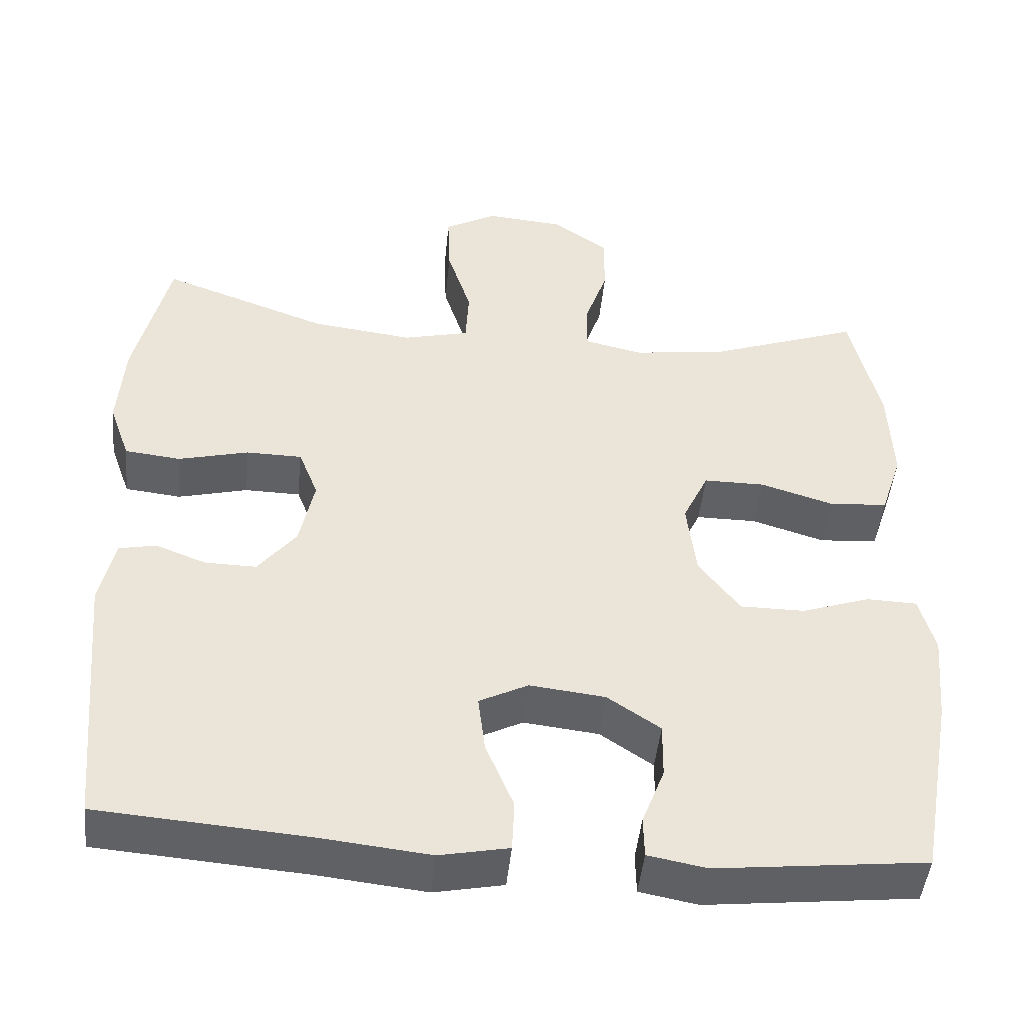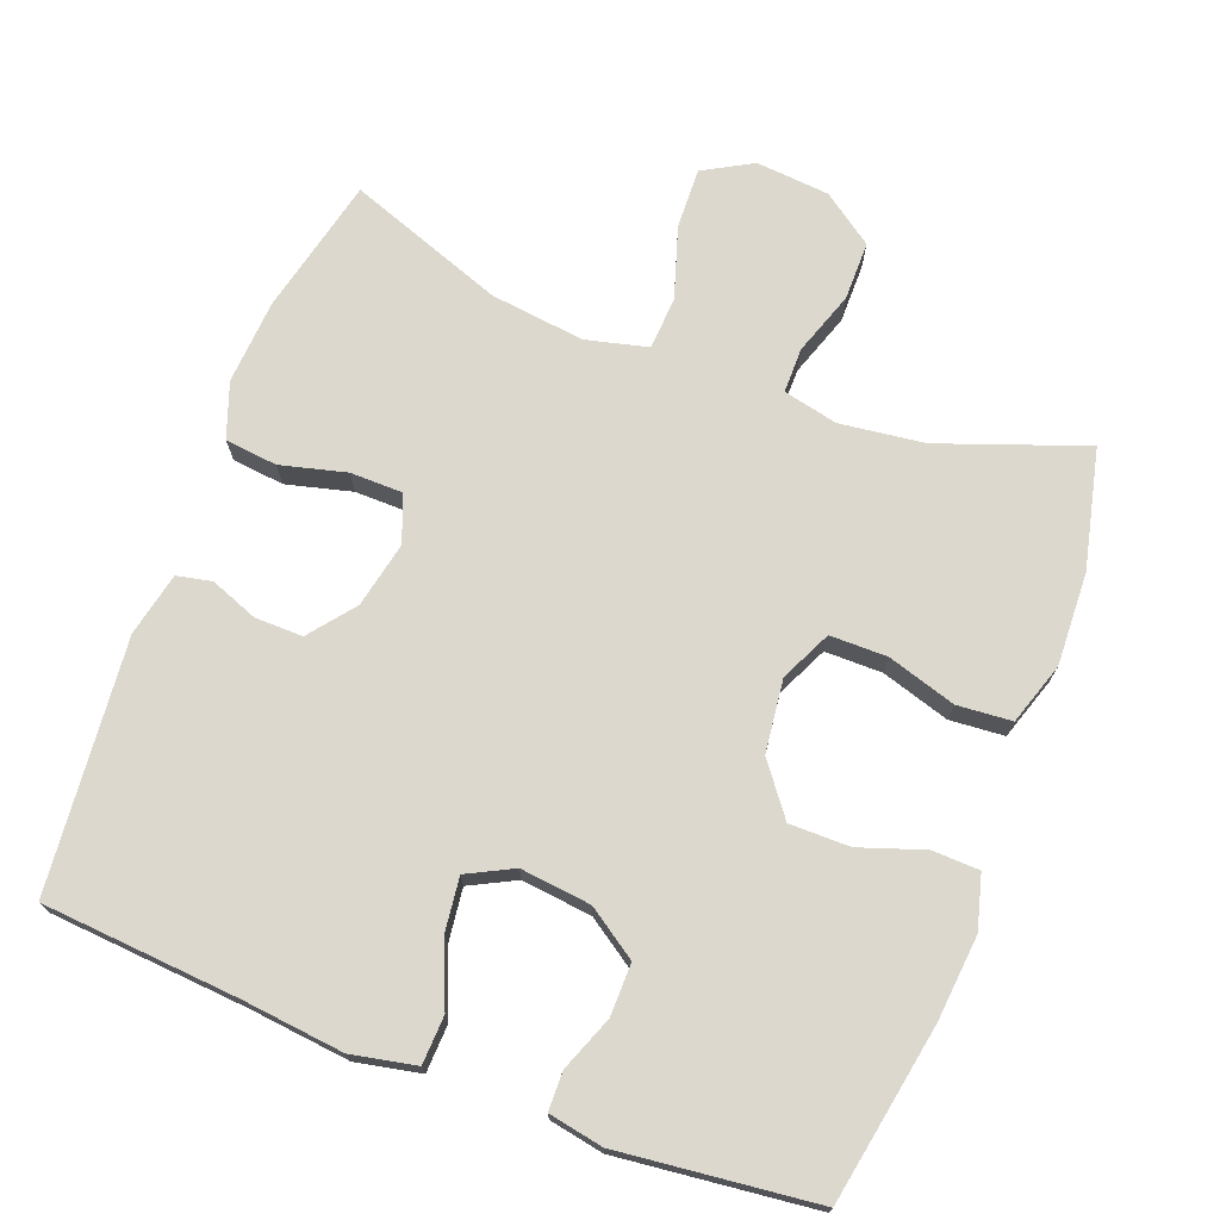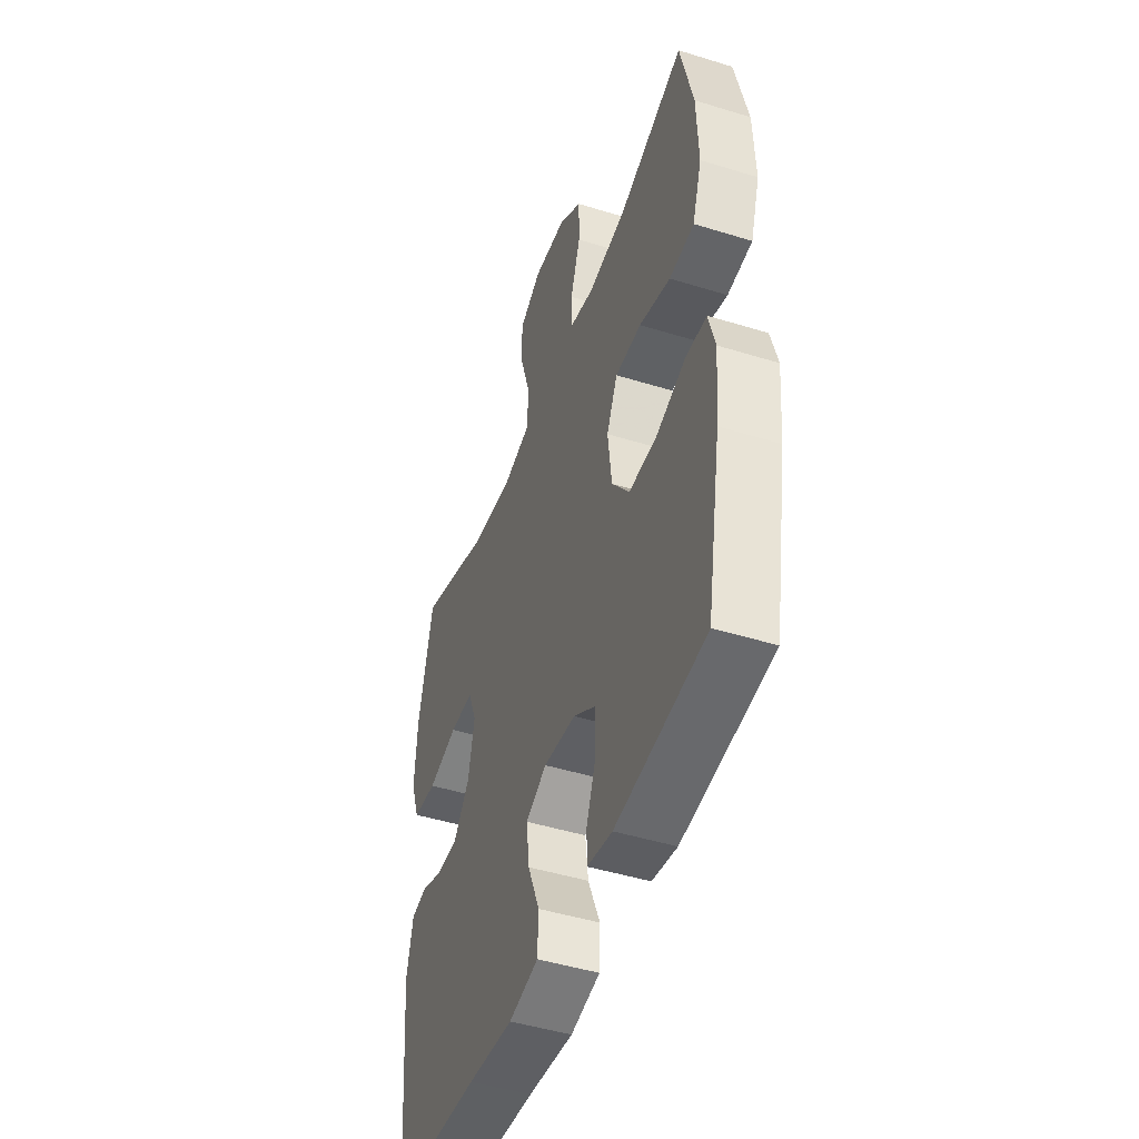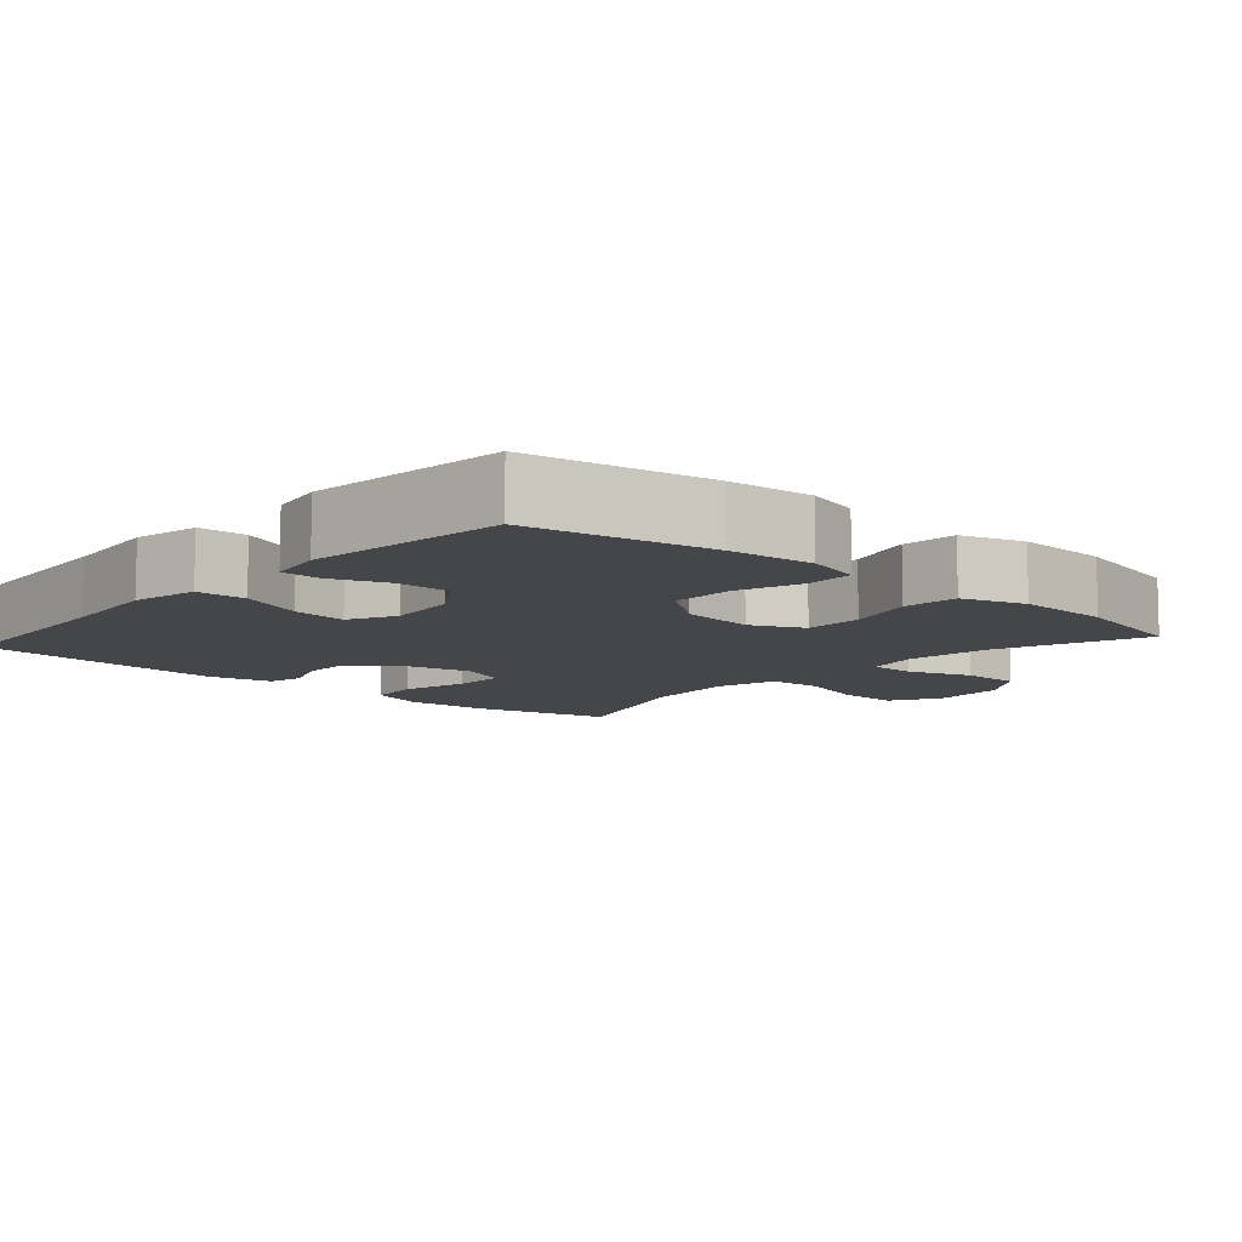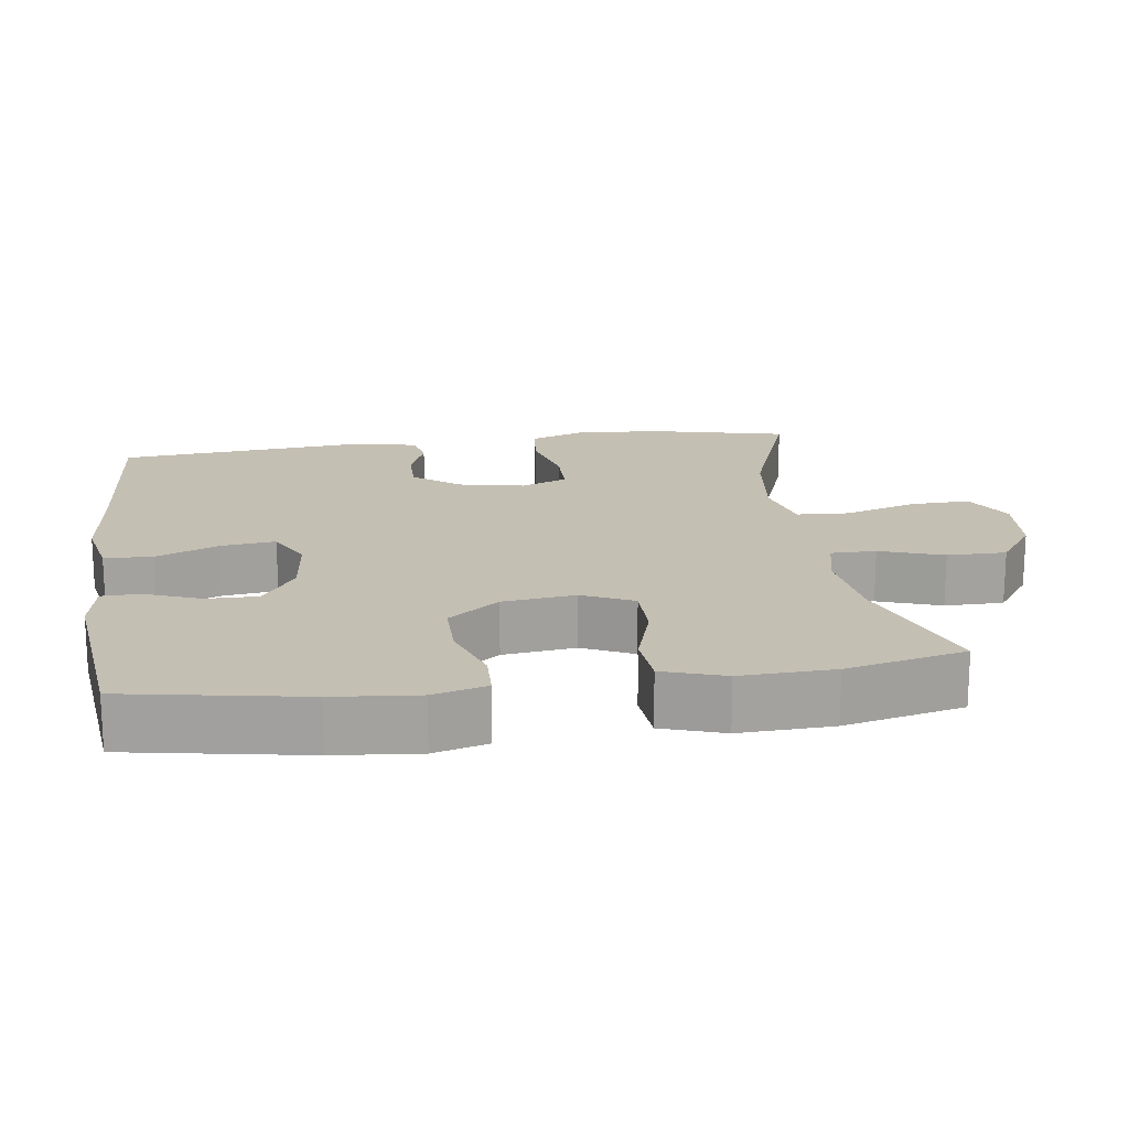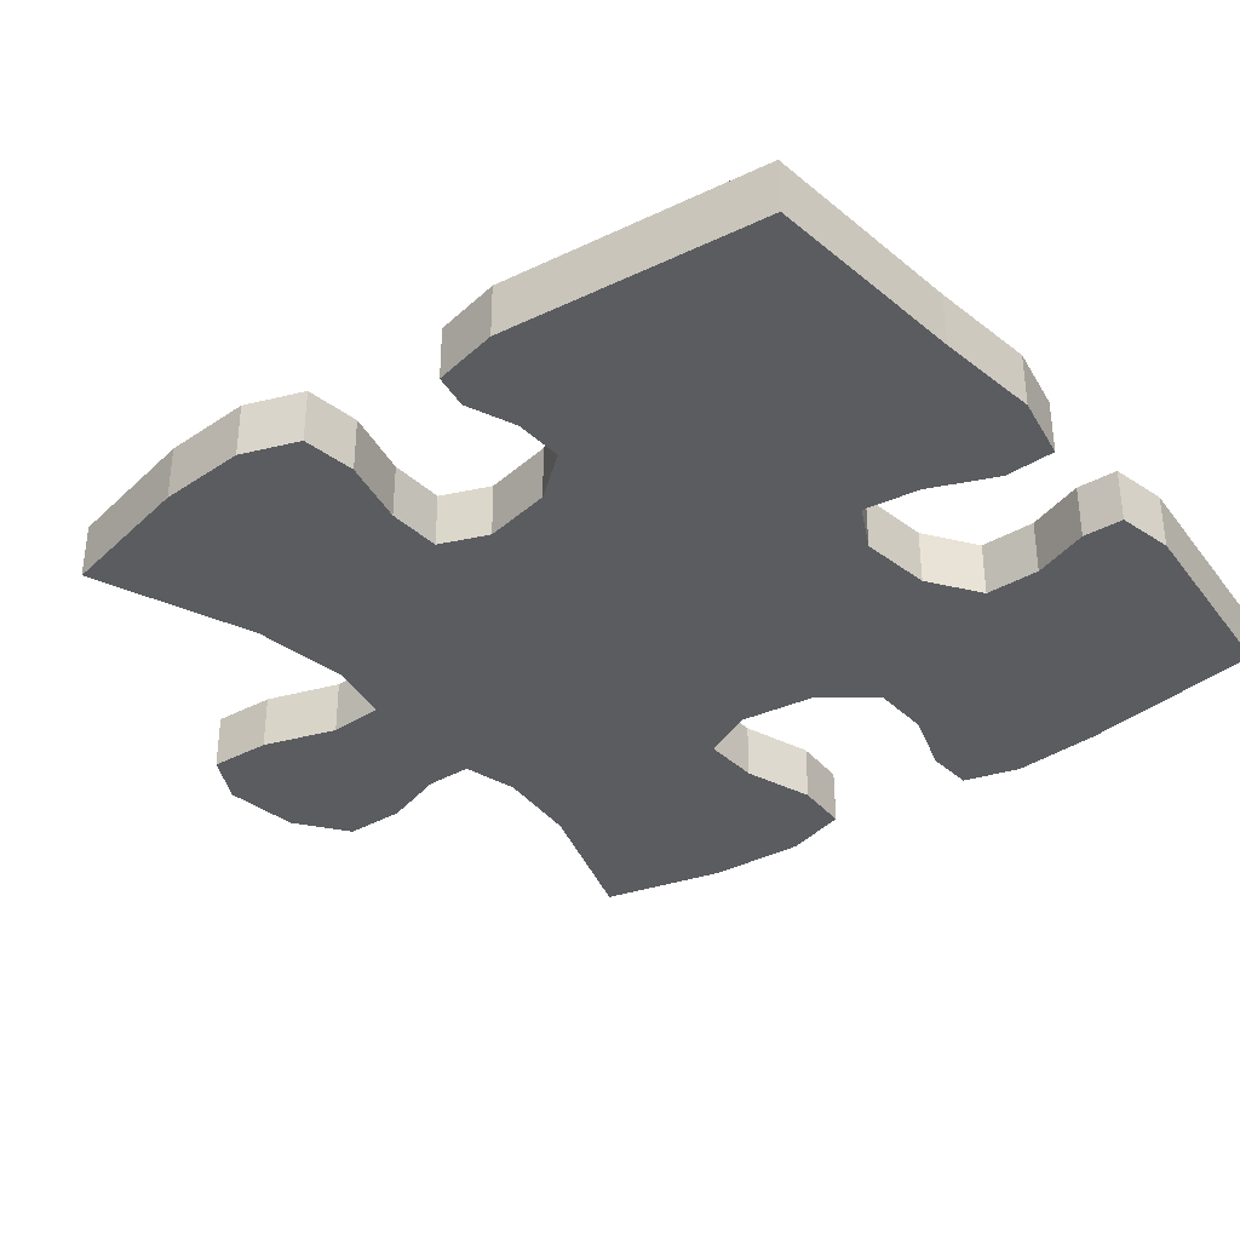
<metadata>
{"format":"obj","ext":"obj","renderer":"f3d","projection":"perspective","resolution":1024,"background":"white","views":[{"elev":-46.7,"azim":174.3,"up":"+Z"},{"elev":72.5,"azim":-159.2,"up":"+Y"},{"elev":-46.7,"azim":-109.4,"up":"+Z"},{"elev":-9.4,"azim":-131.8,"up":"+Y"},{"elev":17.9,"azim":-98.0,"up":"+Y"},{"elev":-34.4,"azim":128.0,"up":"+Y"}]}
</metadata>
<code>
v 0.5 0.07 -0.5
v 0.229 0.07 -0.521
v 0.091 0.07 -0.536
v 0.002 0.07 -0.518
v -0.001 0.07 -0.452
v 0.035 0.07 -0.365
v 0.044 0.07 -0.291
v -0.019 0.07 -0.259
v -0.116 0.07 -0.27
v -0.184 0.07 -0.316
v -0.183 0.07 -0.388
v -0.154 0.07 -0.463
v -0.155 0.07 -0.516
v -0.23 0.07 -0.53
v -0.5 0.07 -0.5
v -0.544 0.07 -0.256
v -0.555 0.07 -0.14
v -0.535 0.07 -0.066
v -0.47 0.07 -0.064
v -0.382 0.07 -0.094
v -0.299 0.07 -0.094
v -0.246 0.07 -0.024
v -0.234 0.07 0.076
v -0.267 0.07 0.146
v -0.346 0.07 0.146
v -0.44 0.07 0.117
v -0.515 0.07 0.123
v -0.543 0.07 0.208
v -0.538 0.07 0.336
v -0.5 0.07 0.5
v -0.301 0.07 0.428
v -0.184 0.07 0.413
v -0.109 0.07 0.43
v -0.109 0.07 0.492
v -0.139 0.07 0.579
v -0.139 0.07 0.66
v -0.069 0.07 0.71
v 0.032 0.07 0.719
v 0.1 0.07 0.681
v 0.097 0.07 0.598
v 0.066 0.07 0.5
v 0.07 0.07 0.427
v 0.155 0.07 0.406
v 0.285 0.07 0.422
v 0.5 0.07 0.5
v 0.544 0.07 0.311
v 0.552 0.07 0.195
v 0.525 0.07 0.119
v 0.453 0.07 0.111
v 0.363 0.07 0.134
v 0.291 0.07 0.133
v 0.266 0.07 0.069
v 0.285 0.07 -0.022
v 0.334 0.07 -0.084
v 0.4 0.07 -0.083
v 0.465 0.07 -0.058
v 0.513 0.07 -0.068
v 0.532 0.07 -0.155
v 0.5 0 -0.5
v 0.229 0 -0.521
v 0.091 0 -0.536
v 0.002 0 -0.518
v -0.001 0 -0.452
v 0.035 0 -0.365
v 0.044 0 -0.291
v -0.019 0 -0.259
v -0.116 0 -0.27
v -0.184 0 -0.316
v -0.183 0 -0.388
v -0.154 0 -0.463
v -0.155 0 -0.516
v -0.23 0 -0.53
v -0.5 0 -0.5
v -0.544 0 -0.256
v -0.555 0 -0.14
v -0.535 0 -0.066
v -0.47 0 -0.064
v -0.382 0 -0.094
v -0.299 0 -0.094
v -0.246 0 -0.024
v -0.234 0 0.076
v -0.267 0 0.146
v -0.346 0 0.146
v -0.44 0 0.117
v -0.515 0 0.123
v -0.543 0 0.208
v -0.538 0 0.336
v -0.5 0 0.5
v -0.301 0 0.428
v -0.184 0 0.413
v -0.109 0 0.43
v -0.109 0 0.492
v -0.139 0 0.579
v -0.139 0 0.66
v -0.069 0 0.71
v 0.032 0 0.719
v 0.1 0 0.681
v 0.097 0 0.598
v 0.066 0 0.5
v 0.07 0 0.427
v 0.155 0 0.406
v 0.285 0 0.422
v 0.5 0 0.5
v 0.544 0 0.311
v 0.552 0 0.195
v 0.525 0 0.119
v 0.453 0 0.111
v 0.363 0 0.134
v 0.291 0 0.133
v 0.266 0 0.069
v 0.285 0 -0.022
v 0.334 0 -0.084
v 0.4 0 -0.083
v 0.465 0 -0.058
v 0.513 0 -0.068
v 0.532 0 -0.155
f 55 56 57 58
f 54 55 58 1
f 53 54 1 2
f 52 53 2 3
f 47 48 49 50
f 47 50 51
f 44 45 46 47
f 43 44 47 51
f 42 43 51 52
f 38 39 40 41
f 38 41 42
f 37 38 42
f 34 35 36 37
f 33 34 37 42
f 32 33 42 52
f 28 29 30 31
f 25 26 27 28
f 24 25 28 31
f 23 24 31 32
f 17 18 19 20
f 17 20 21
f 16 17 21
f 15 16 21
f 14 15 21 22
f 11 12 13 14
f 10 11 14 22
f 3 4 5 6
f 3 6 7
f 52 3 7
f 32 52 7 8
f 23 32 8 9
f 9 10 22 23
f 116 115 114 113
f 59 116 113 112
f 60 59 112 111
f 61 60 111 110
f 108 107 106 105
f 109 108 105
f 105 104 103 102
f 109 105 102 101
f 110 109 101 100
f 99 98 97 96
f 100 99 96
f 100 96 95
f 95 94 93 92
f 100 95 92 91
f 110 100 91 90
f 89 88 87 86
f 86 85 84 83
f 89 86 83 82
f 90 89 82 81
f 78 77 76 75
f 79 78 75
f 79 75 74
f 79 74 73
f 80 79 73 72
f 72 71 70 69
f 80 72 69 68
f 64 63 62 61
f 65 64 61
f 65 61 110
f 66 65 110 90
f 67 66 90 81
f 81 80 68 67
f 1 59 60 2
f 2 60 61 3
f 3 61 62 4
f 4 62 63 5
f 5 63 64 6
f 6 64 65 7
f 7 65 66 8
f 8 66 67 9
f 9 67 68 10
f 10 68 69 11
f 11 69 70 12
f 12 70 71 13
f 13 71 72 14
f 14 72 73 15
f 15 73 74 16
f 16 74 75 17
f 17 75 76 18
f 18 76 77 19
f 19 77 78 20
f 20 78 79 21
f 21 79 80 22
f 22 80 81 23
f 23 81 82 24
f 24 82 83 25
f 25 83 84 26
f 26 84 85 27
f 27 85 86 28
f 28 86 87 29
f 29 87 88 30
f 30 88 89 31
f 31 89 90 32
f 32 90 91 33
f 33 91 92 34
f 34 92 93 35
f 35 93 94 36
f 36 94 95 37
f 37 95 96 38
f 38 96 97 39
f 39 97 98 40
f 40 98 99 41
f 41 99 100 42
f 42 100 101 43
f 43 101 102 44
f 44 102 103 45
f 45 103 104 46
f 46 104 105 47
f 47 105 106 48
f 48 106 107 49
f 49 107 108 50
f 50 108 109 51
f 51 109 110 52
f 52 110 111 53
f 53 111 112 54
f 54 112 113 55
f 55 113 114 56
f 56 114 115 57
f 57 115 116 58
f 58 116 59 1

</code>
